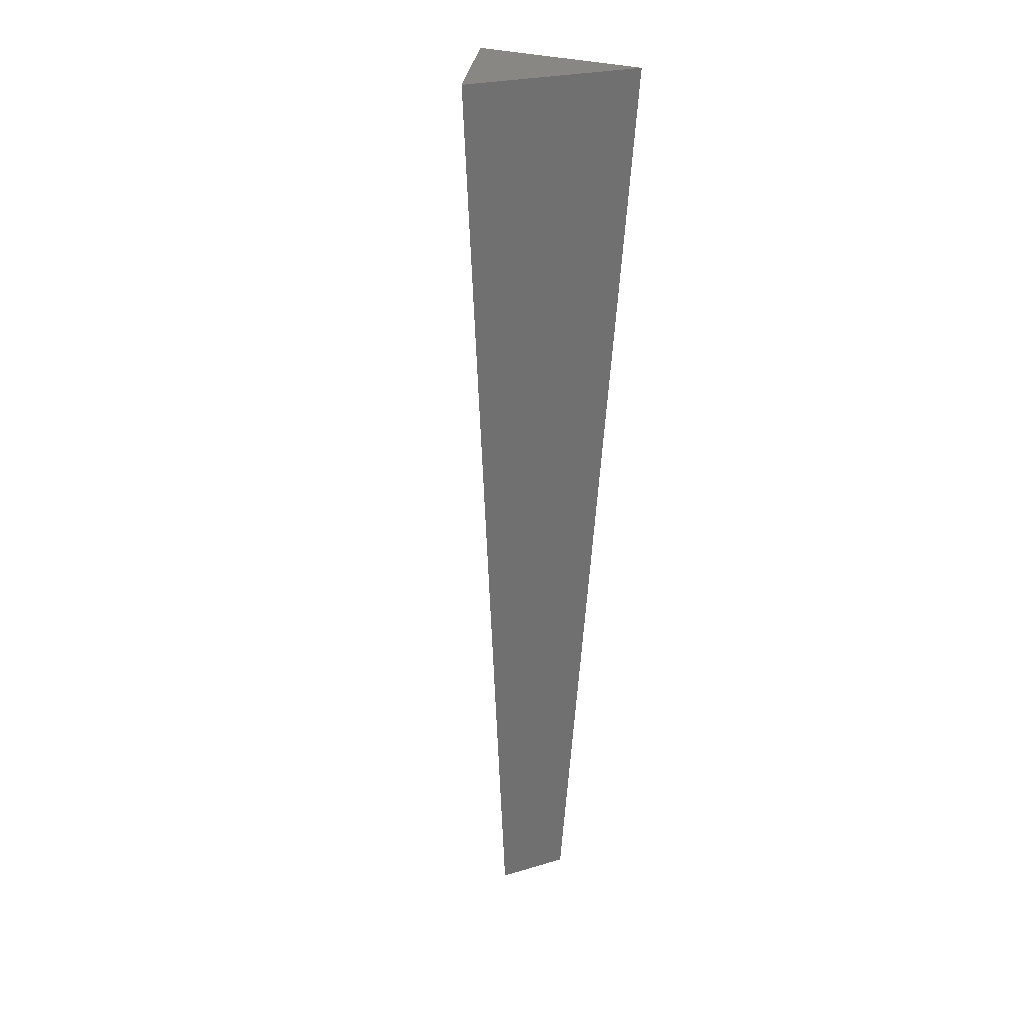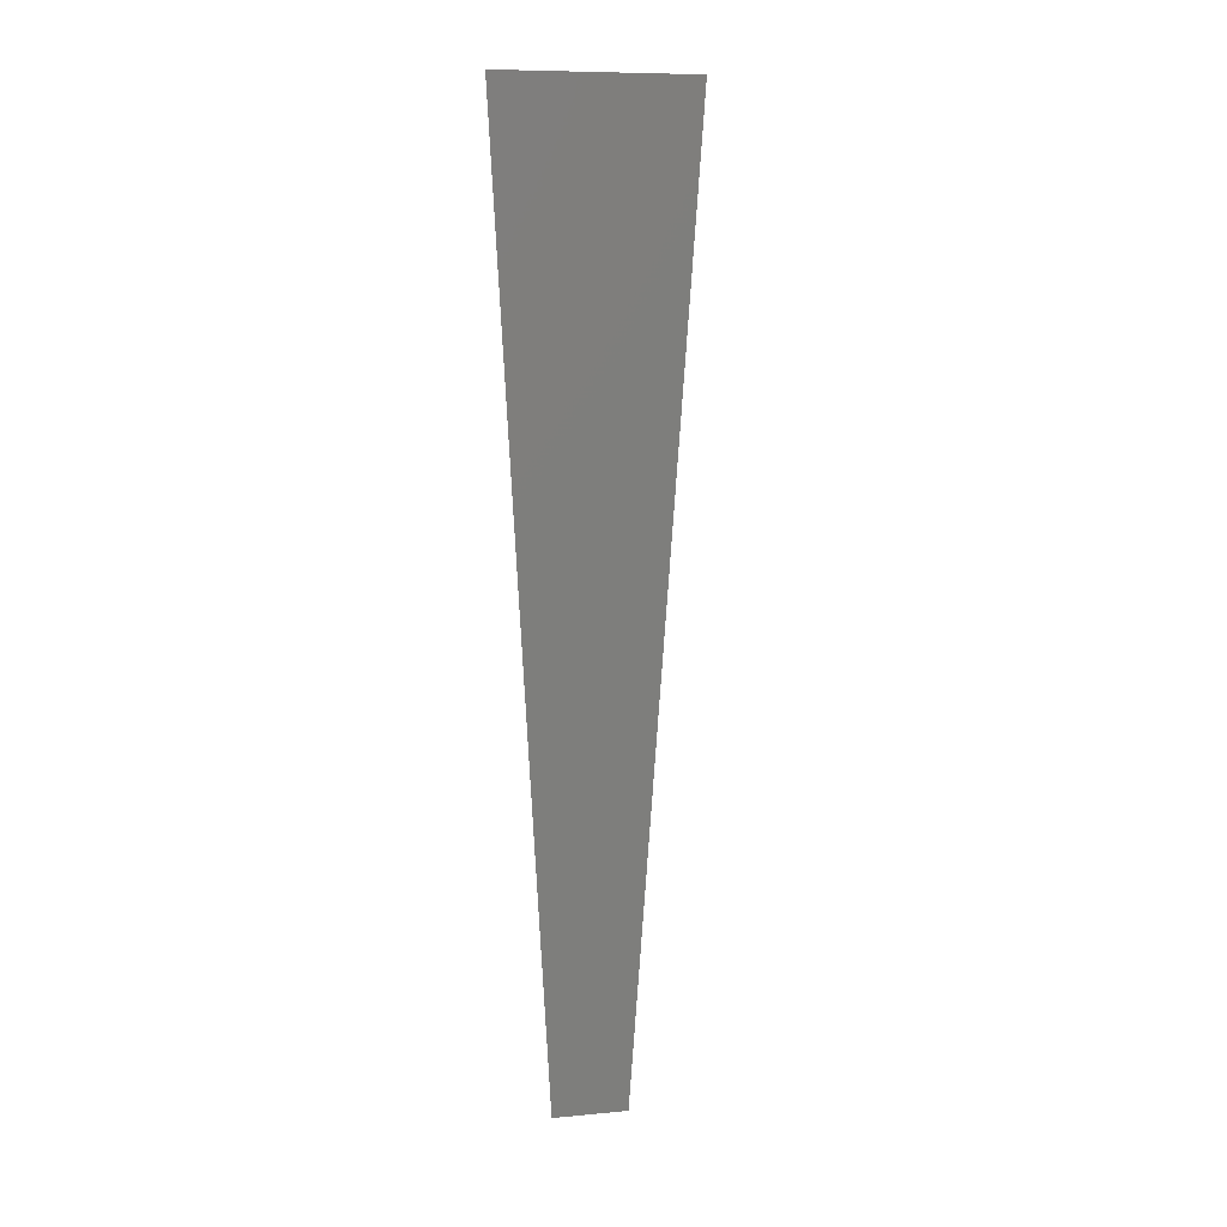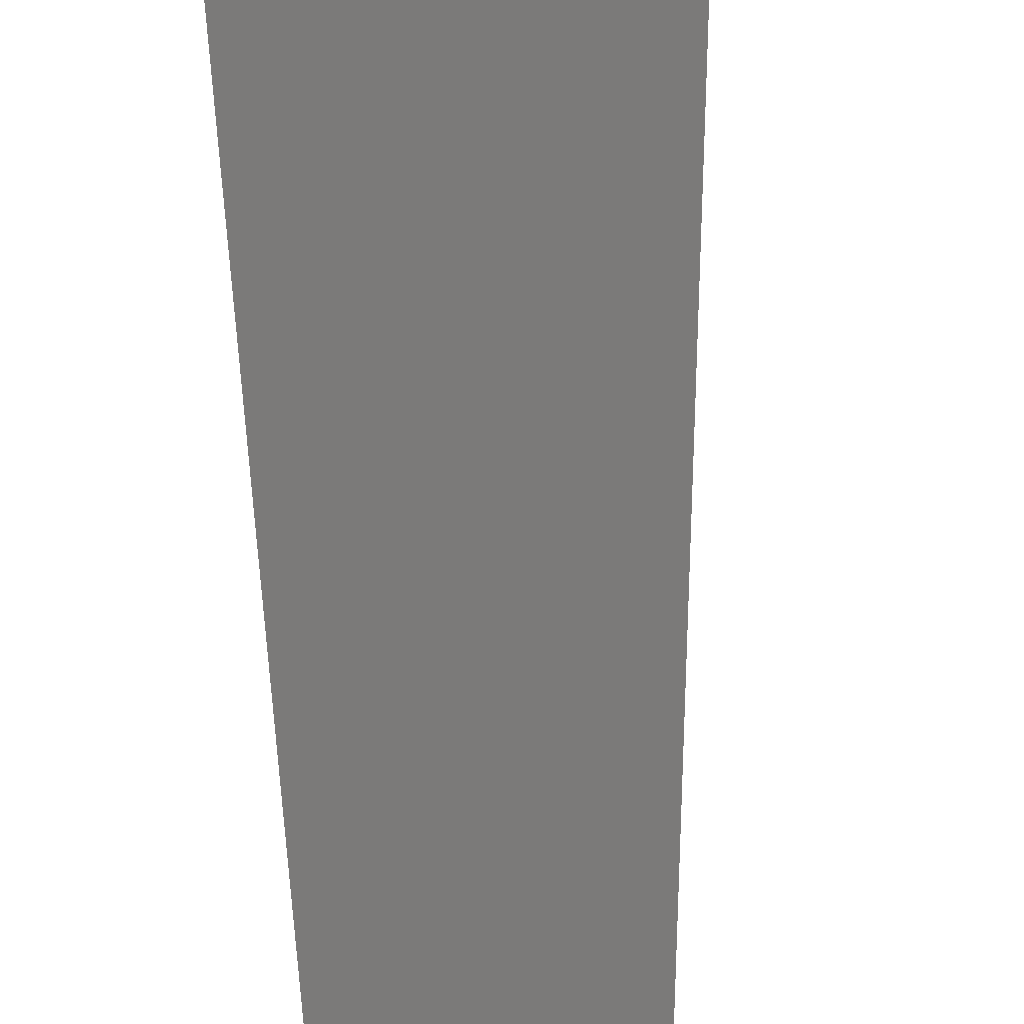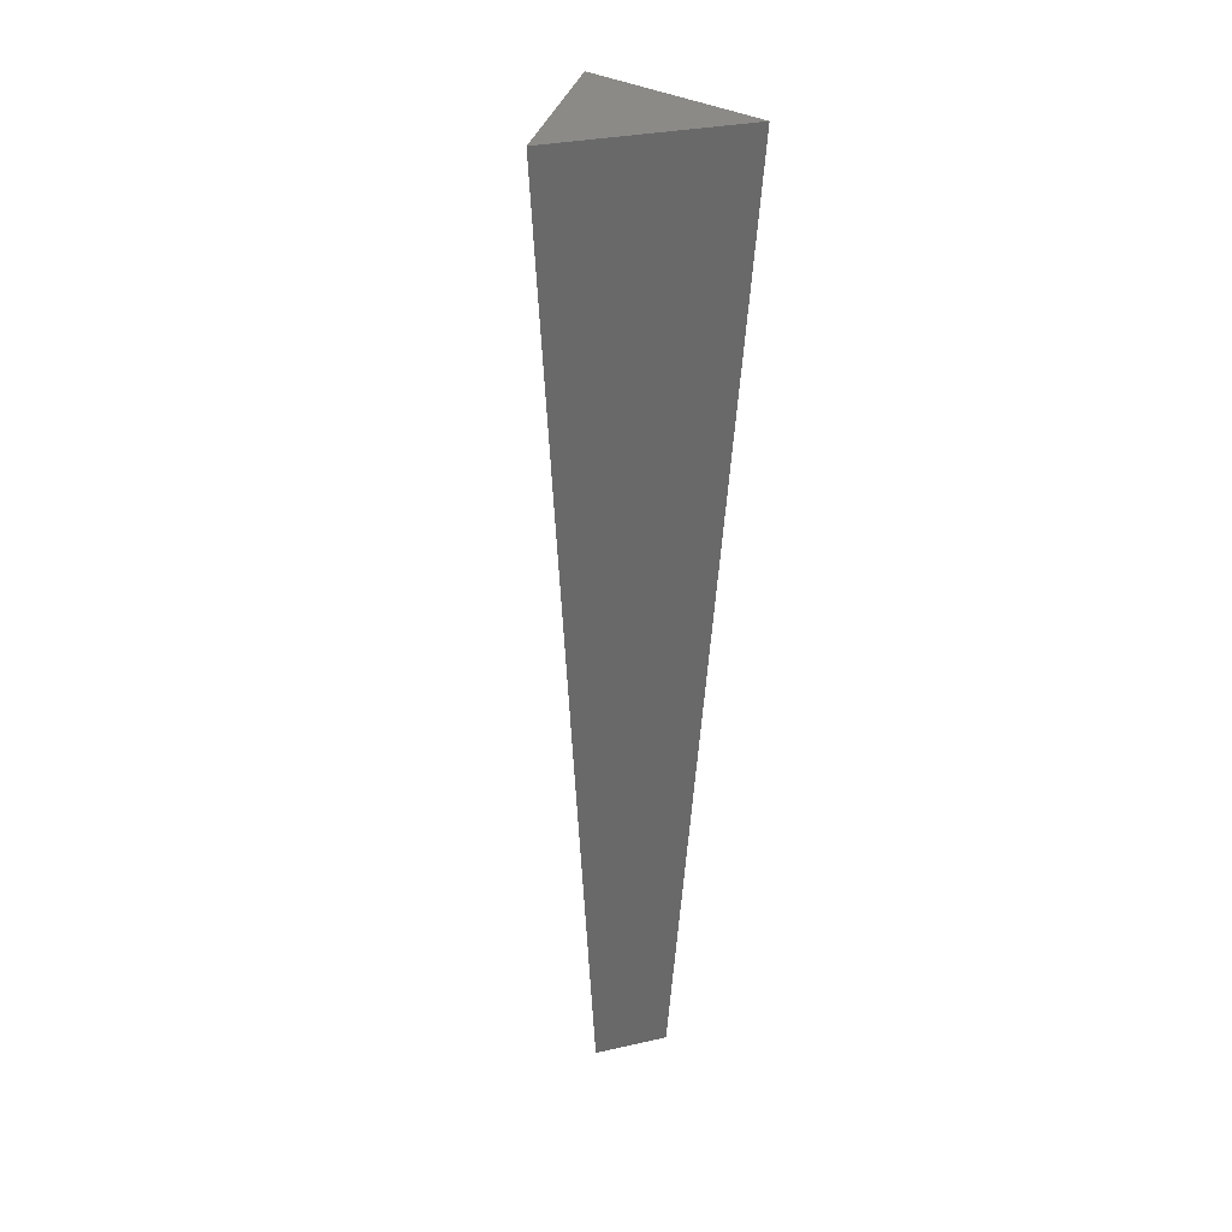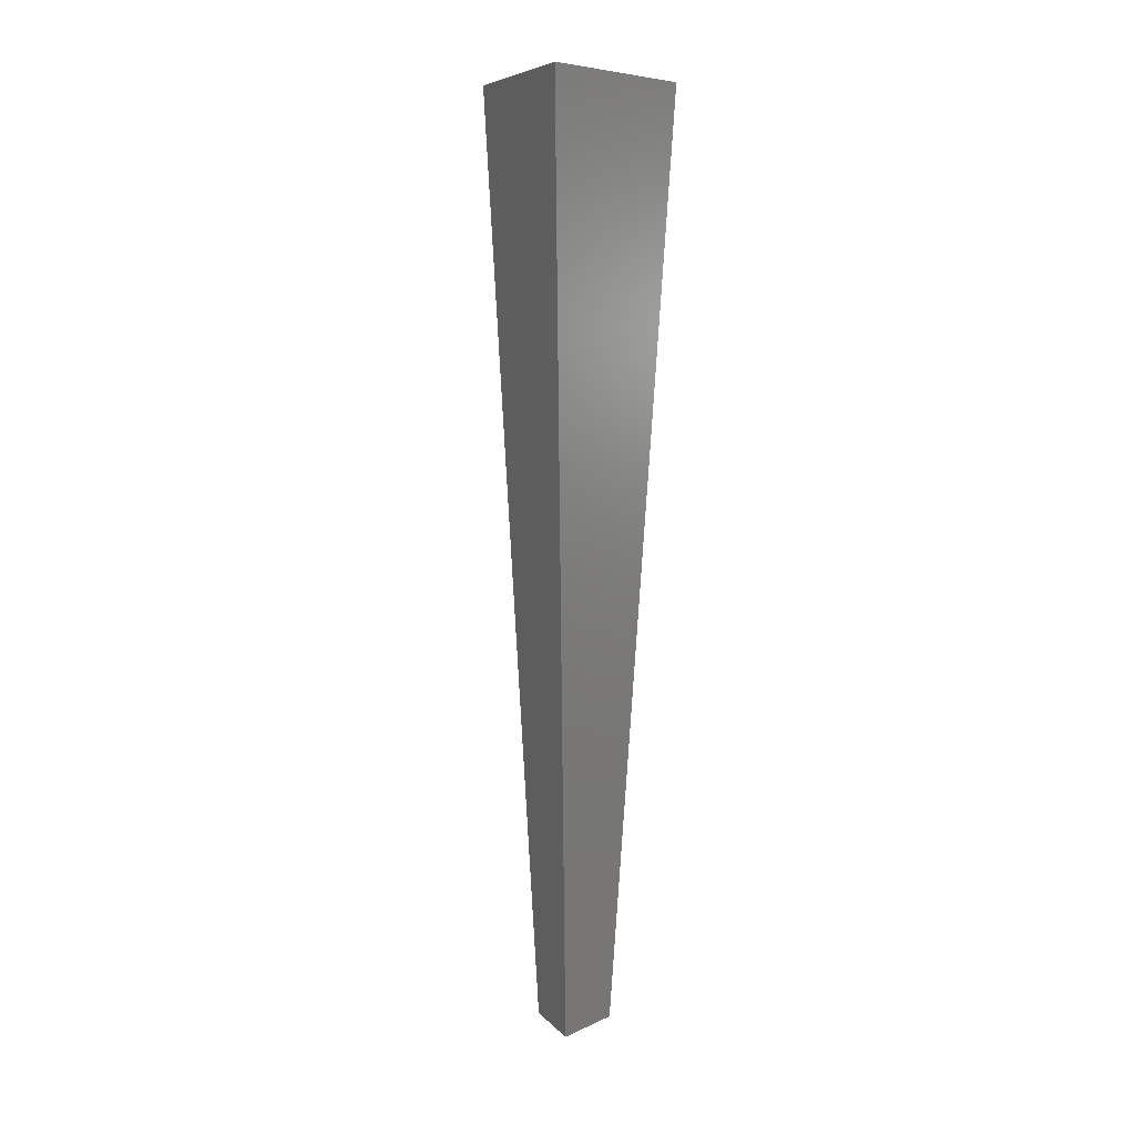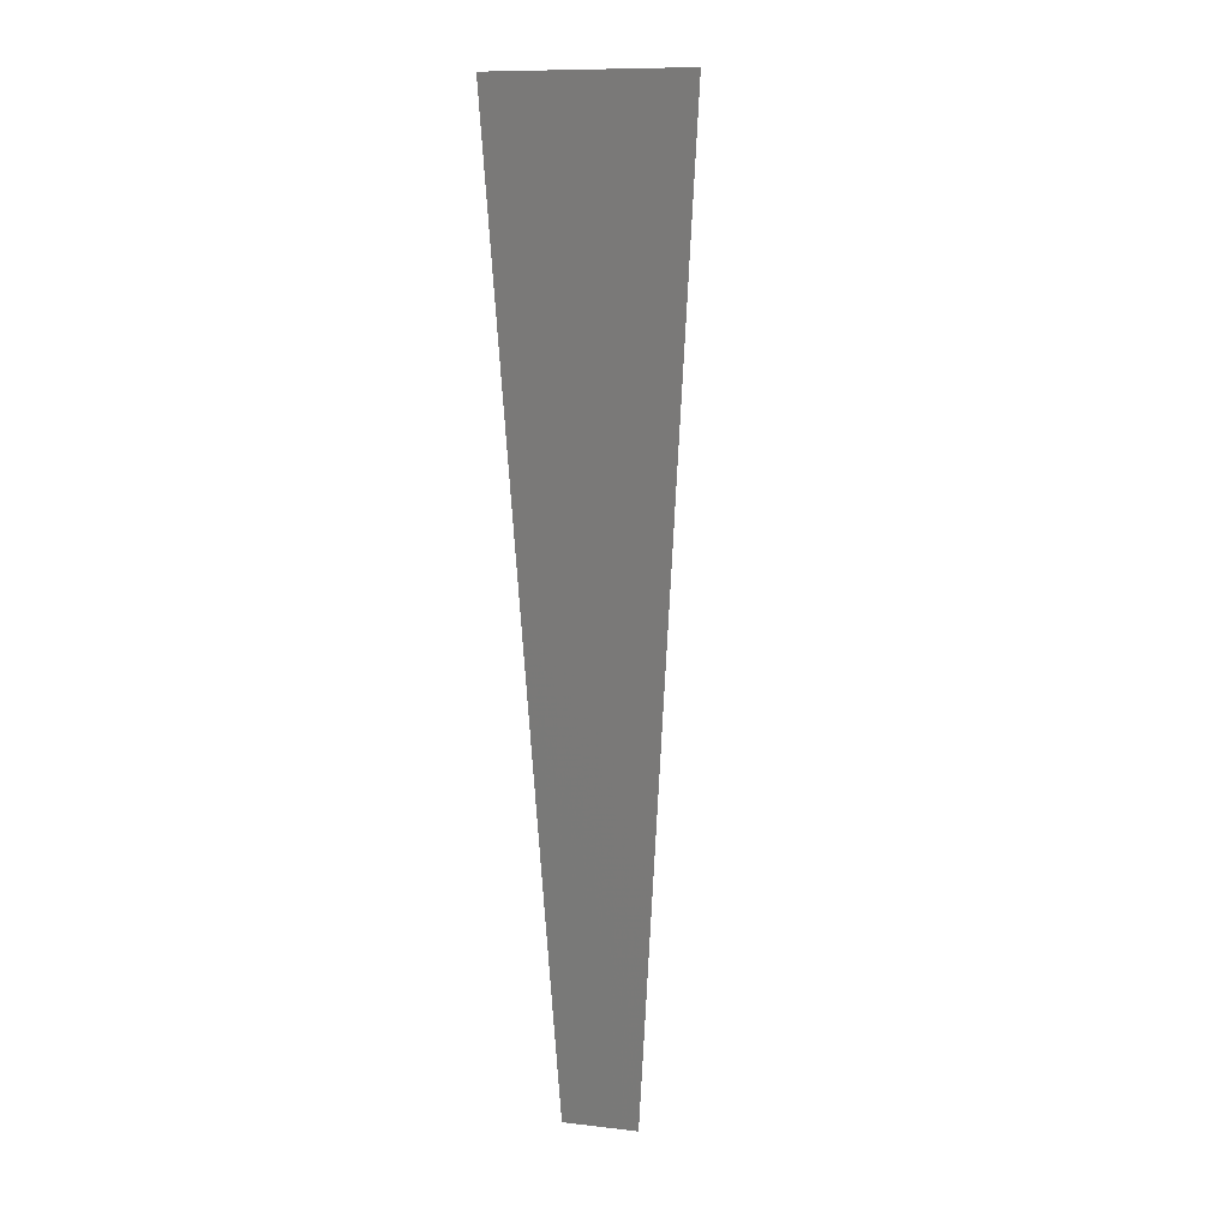
<metadata>
{"format":"stl","ext":"stl","renderer":"f3d","projection":"perspective","resolution":1024,"background":"white","views":[{"elev":24.9,"azim":124.3,"up":"+Z"},{"elev":9.1,"azim":16.3,"up":"+Z"},{"elev":-76.6,"azim":2.6,"up":"+Y"},{"elev":31.1,"azim":-107.8,"up":"+Z"},{"elev":7.2,"azim":97.9,"up":"+Z"},{"elev":10.6,"azim":-74.2,"up":"+Z"}]}
</metadata>
<code>
# stl→obj: 6 verts, 8 faces
v -0.25 0.433 -5.545
v 0.5 0 -5.545
v -0.25 -0.433 -5.545
v -0.6545 -1.134 5.545
v 1.309 0 5.545
v -0.6545 1.134 5.545
f 1 2 3
f 4 5 6
f 1 5 2
f 1 6 5
f 3 6 1
f 3 4 6
f 2 4 3
f 2 5 4

</code>
